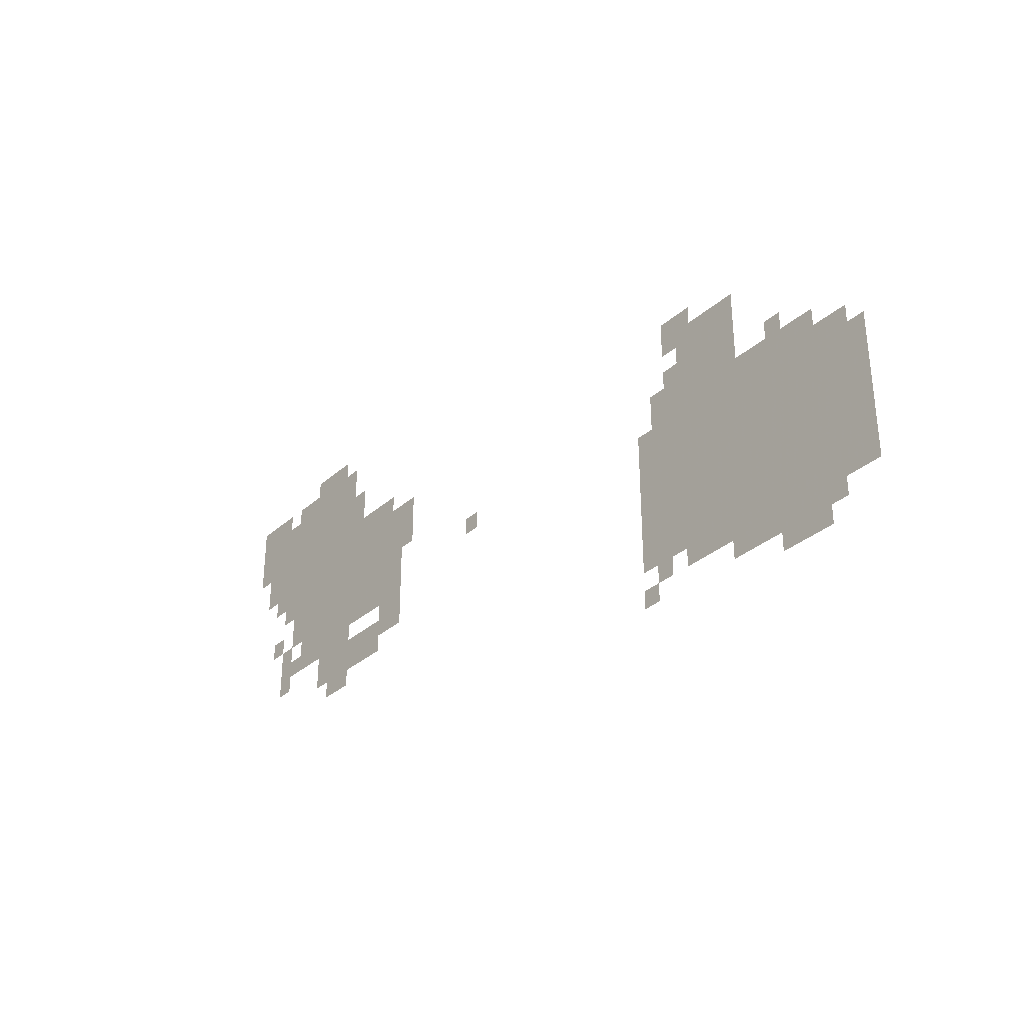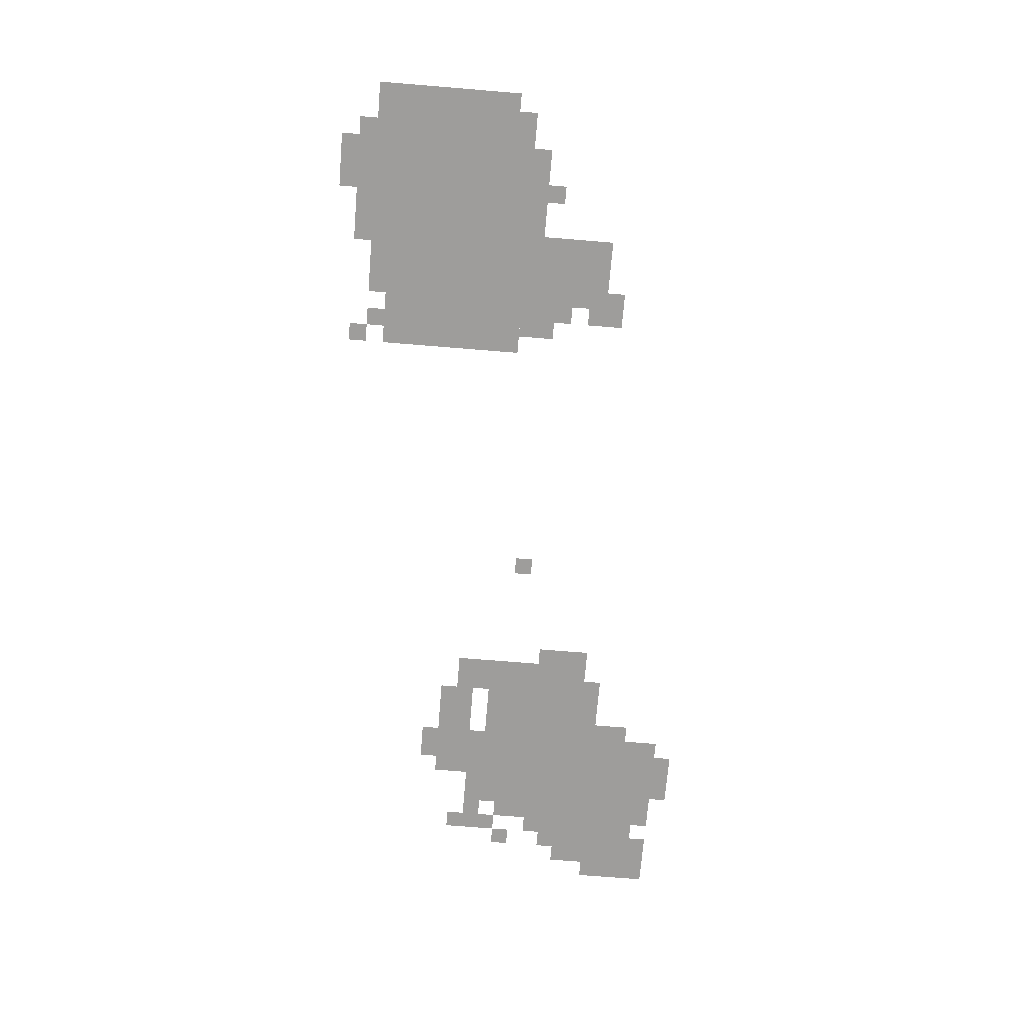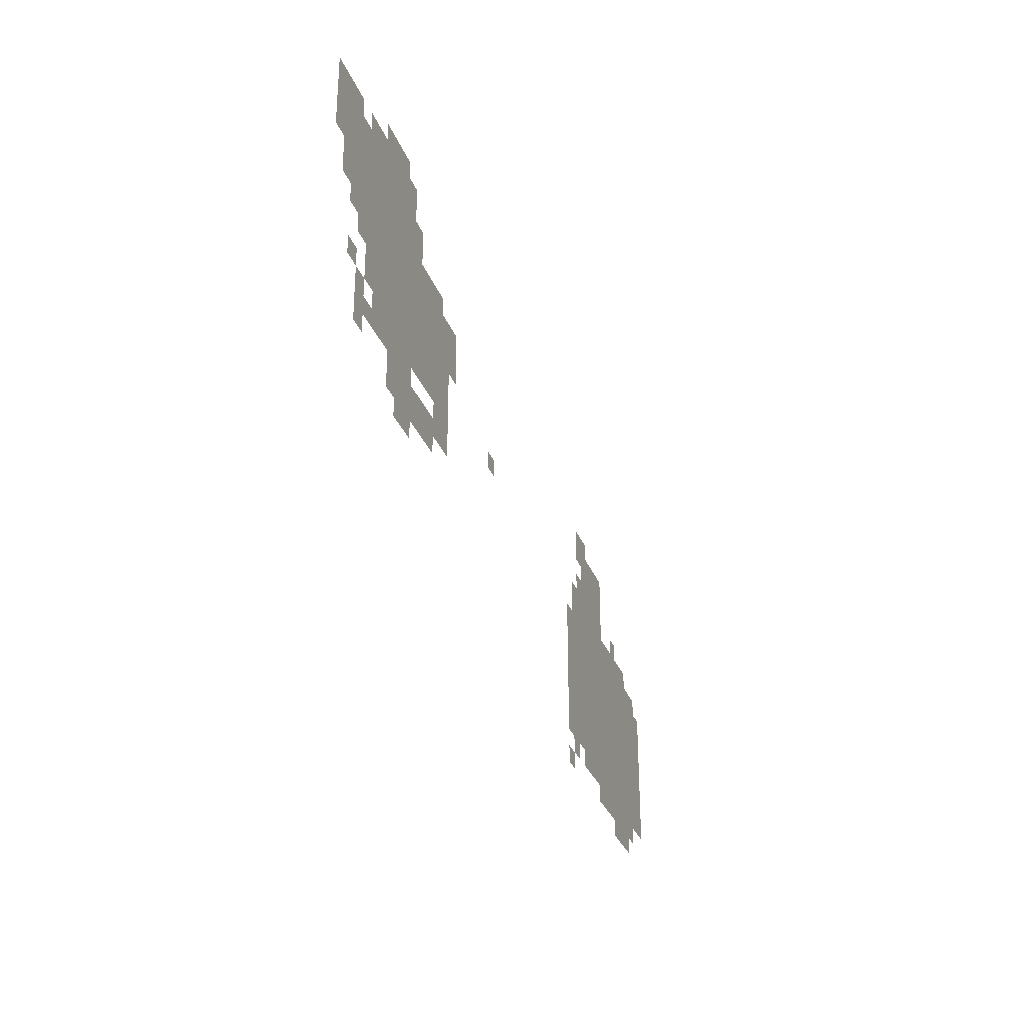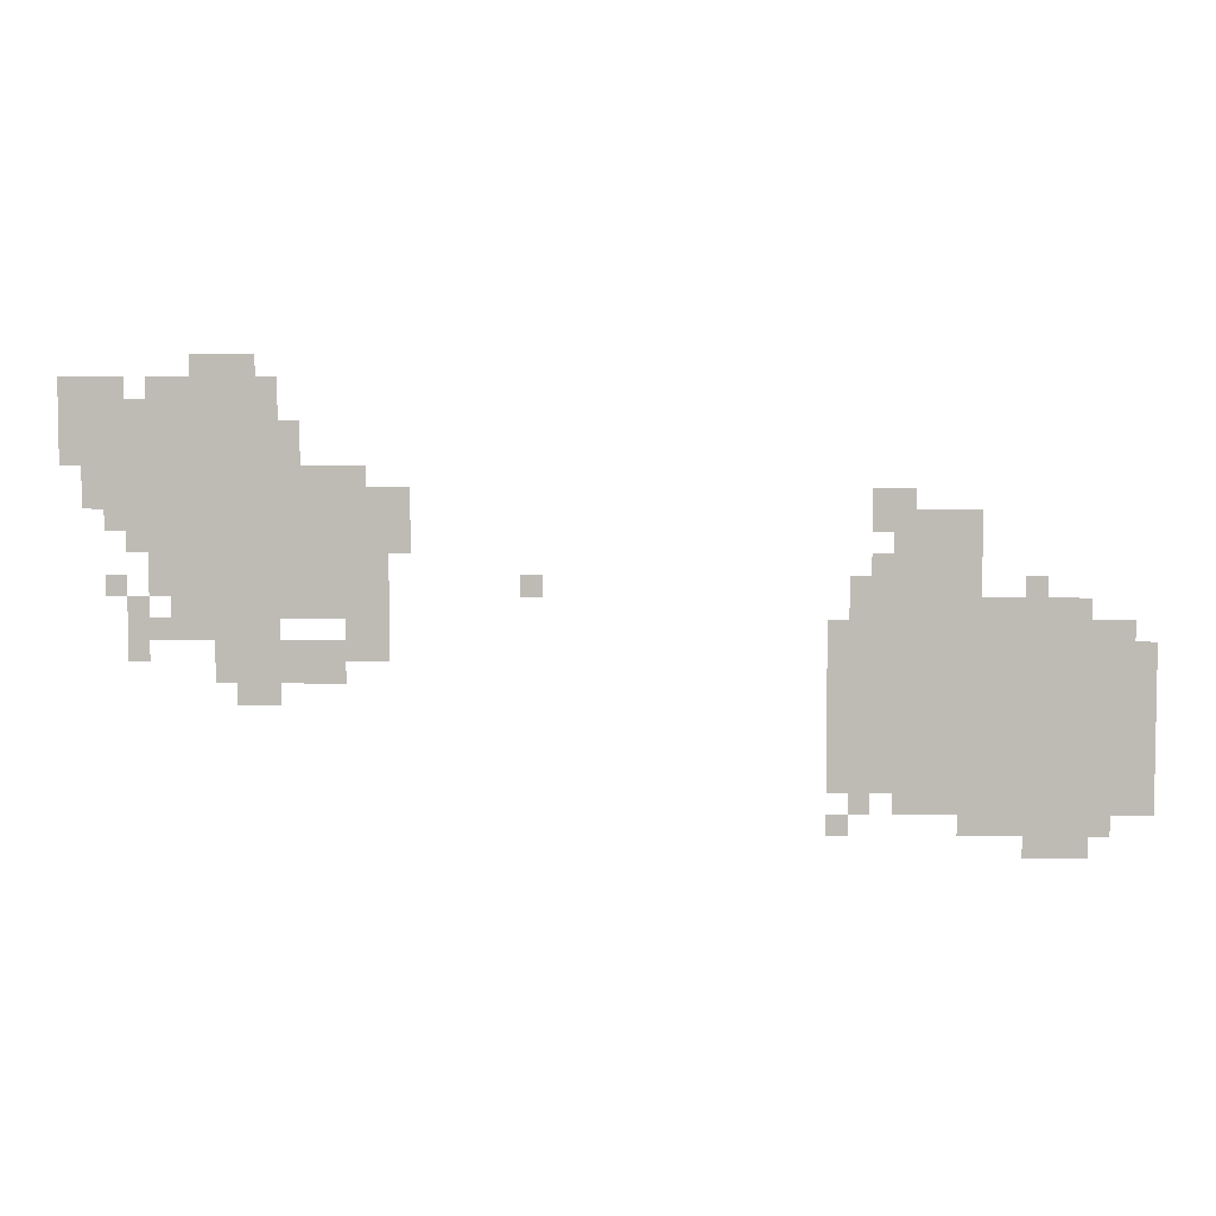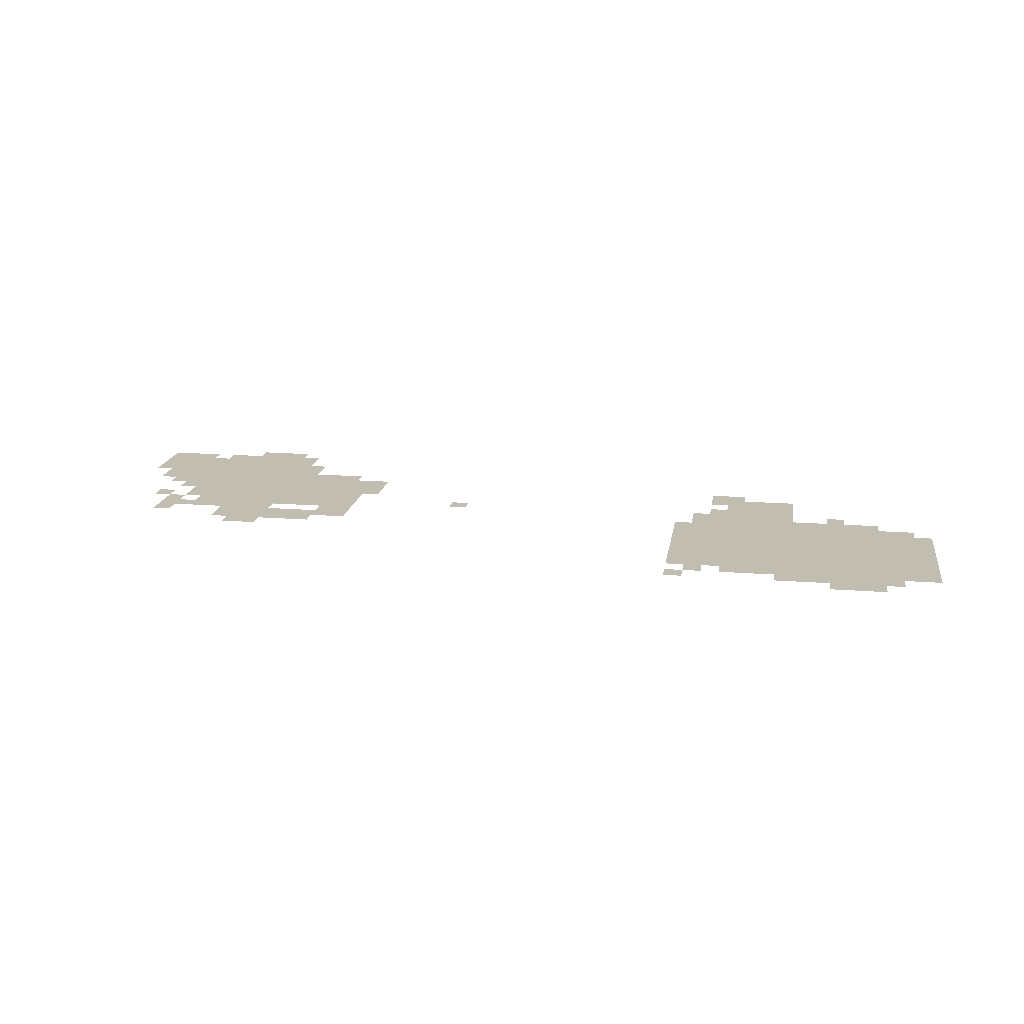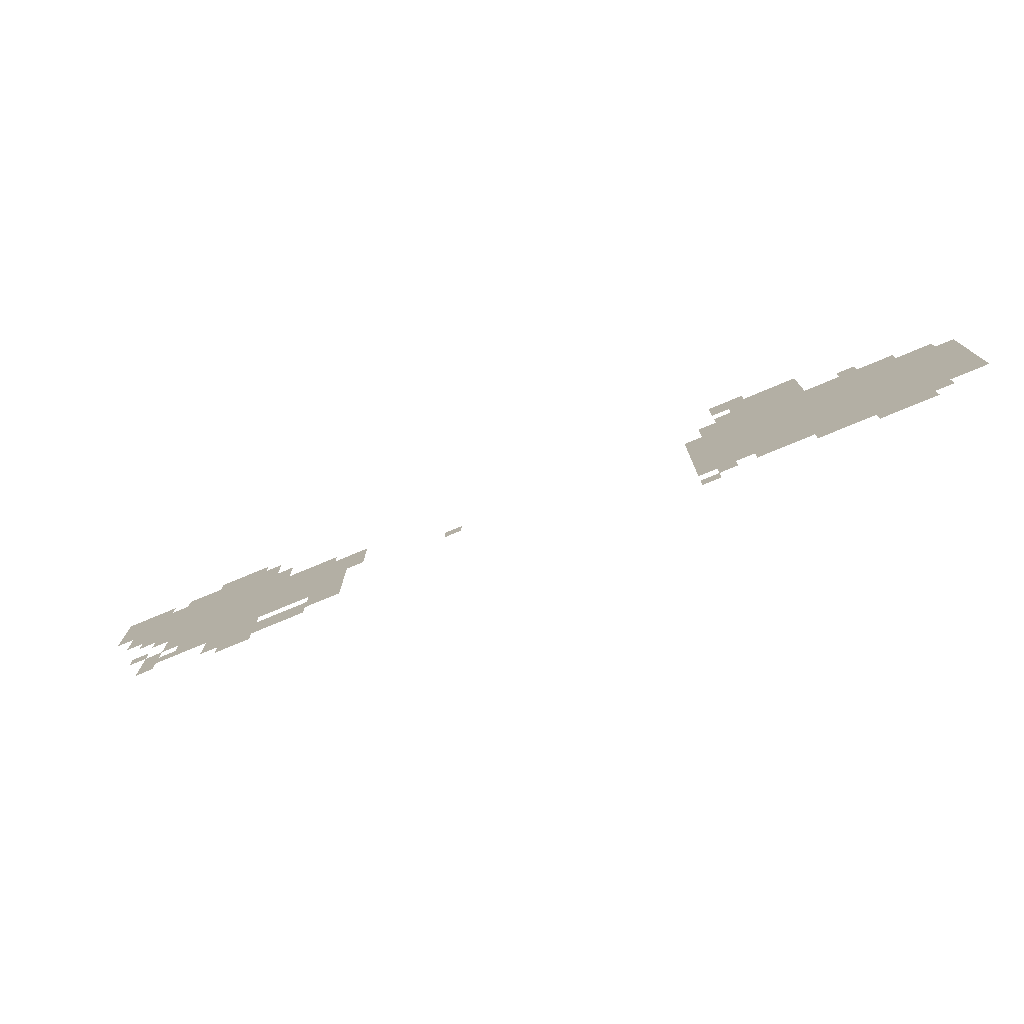
<metadata>
{"format":"obj","ext":"obj","renderer":"f3d","projection":"perspective","resolution":1024,"background":"white","views":[{"elev":-32.8,"azim":50.2,"up":"+Y"},{"elev":-70.5,"azim":85.3,"up":"+Z"},{"elev":-30.9,"azim":-71.3,"up":"+Y"},{"elev":5.5,"azim":1.1,"up":"+Y"},{"elev":16.7,"azim":9.0,"up":"+Z"},{"elev":-76.5,"azim":22.7,"up":"+Y"}]}
</metadata>
<code>
g suweiaibeilaluosi_2_middle_front-mesh
v -384 359 0
v -384 615 0
v -832 615 0
v -832 359 0
v -1632 647 0
v -1632 967 0
v -1824 967 0
v -1824 647 0
v -1472 615 0
v -1472 807 0
v -1632 807 0
v -1632 615 0
v -608 615 0
v -608 775 0
v -736 775 0
v -736 615 0
v -1856 839 0
v -1856 967 0
v -1952 967 0
v -1952 839 0
v -416 295 0
v -416 359 0
v -544 359 0
v -544 295 0
v -1632 519 0
v -1632 583 0
v -1728 583 0
v -1728 519 0
v -1632 583 0
v -1632 647 0
v -1728 647 0
v -1728 583 0
v -544 295 0
v -544 359 0
v -640 359 0
v -640 295 0
v -1536 519 0
v -1536 583 0
v -1632 583 0
v -1632 519 0
v -1856 775 0
v -1856 839 0
v -1920 839 0
v -1920 775 0
v -736 615 0
v -736 679 0
v -800 679 0
v -800 615 0
v -1472 551 0
v -1472 615 0
v -1536 615 0
v -1536 551 0
v -1824 807 0
v -1824 935 0
v -1856 935 0
v -1856 807 0
v -352 455 0
v -352 583 0
v -384 583 0
v -384 455 0
v -1728 583 0
v -1728 647 0
v -1792 647 0
v -1792 583 0
v -352 327 0
v -352 455 0
v -384 455 0
v -384 327 0
v -1824 711 0
v -1824 807 0
v -1856 807 0
v -1856 711 0
v -448 615 0
v -448 647 0
v -544 647 0
v -544 615 0
v -448 263 0
v -448 295 0
v -512 295 0
v -512 263 0
v -640 327 0
v -640 359 0
v -704 359 0
v -704 327 0
v -1824 583 0
v -1824 647 0
v -1856 647 0
v -1856 583 0
v -704 775 0
v -704 807 0
v -768 807 0
v -768 775 0
v -1632 487 0
v -1632 519 0
v -1696 519 0
v -1696 487 0
v -1600 839 0
v -1600 903 0
v -1632 903 0
v -1632 839 0
v -1664 967 0
v -1664 999 0
v -1728 999 0
v -1728 967 0
v -1568 807 0
v -1568 839 0
v -1632 839 0
v -1632 807 0
v -1504 807 0
v -1504 839 0
v -1568 839 0
v -1568 807 0
v -544 615 0
v -544 647 0
v -608 647 0
v -608 615 0
v -1440 743 0
v -1440 807 0
v -1472 807 0
v -1472 743 0
v -1248 647 0
v -1248 679 0
v -1280 679 0
v -1280 647 0
v -1856 647 0
v -1856 679 0
v -1888 679 0
v -1888 647 0
v -512 647 0
v -512 679 0
v -544 679 0
v -544 647 0
v -800 295 0
v -800 327 0
v -832 327 0
v -832 295 0
v -384 327 0
v -384 359 0
v -416 359 0
v -416 327 0
v -768 327 0
v -768 359 0
v -800 359 0
v -800 327 0
v -1792 583 0
v -1792 615 0
v -1824 615 0
v -1824 583 0
v -736 679 0
v -736 711 0
v -768 711 0
v -768 679 0
v -704 327 0
v -704 359 0
v -736 359 0
v -736 327 0
v -1728 967 0
v -1728 999 0
v -1760 999 0
v -1760 967 0
v -1824 551 0
v -1824 583 0
v -1856 583 0
v -1856 551 0
v -512 263 0
v -512 295 0
v -544 295 0
v -544 263 0
v -1856 743 0
v -1856 775 0
v -1888 775 0
v -1888 743 0
v -736 743 0
v -736 775 0
v -768 775 0
v -768 743 0
v -1440 711 0
v -1440 743 0
v -1472 743 0
v -1472 711 0
g suweiaibeilaluosi_2_middle_front-mesh_0
f 3 2 1
f 1 4 3
f 7 6 5
f 5 8 7
f 11 10 9
f 9 12 11
f 15 14 13
f 13 16 15
f 19 18 17
f 17 20 19
f 23 22 21
f 21 24 23
f 27 26 25
f 25 28 27
f 31 30 29
f 29 32 31
f 35 34 33
f 33 36 35
f 39 38 37
f 37 40 39
f 43 42 41
f 41 44 43
f 47 46 45
f 45 48 47
f 51 50 49
f 49 52 51
f 55 54 53
f 53 56 55
f 59 58 57
f 57 60 59
f 63 62 61
f 61 64 63
f 67 66 65
f 65 68 67
f 71 70 69
f 69 72 71
f 75 74 73
f 73 76 75
f 79 78 77
f 77 80 79
f 83 82 81
f 81 84 83
f 87 86 85
f 85 88 87
f 91 90 89
f 89 92 91
f 95 94 93
f 93 96 95
f 99 98 97
f 97 100 99
f 103 102 101
f 101 104 103
f 107 106 105
f 105 108 107
f 111 110 109
f 109 112 111
f 115 114 113
f 113 116 115
f 119 118 117
f 117 120 119
f 123 122 121
f 121 124 123
f 127 126 125
f 125 128 127
f 131 130 129
f 129 132 131
f 135 134 133
f 133 136 135
f 139 138 137
f 137 140 139
f 143 142 141
f 141 144 143
f 147 146 145
f 145 148 147
f 151 150 149
f 149 152 151
f 155 154 153
f 153 156 155
f 159 158 157
f 157 160 159
f 163 162 161
f 161 164 163
f 167 166 165
f 165 168 167
f 171 170 169
f 169 172 171
f 175 174 173
f 173 176 175
f 179 178 177
f 177 180 179

</code>
